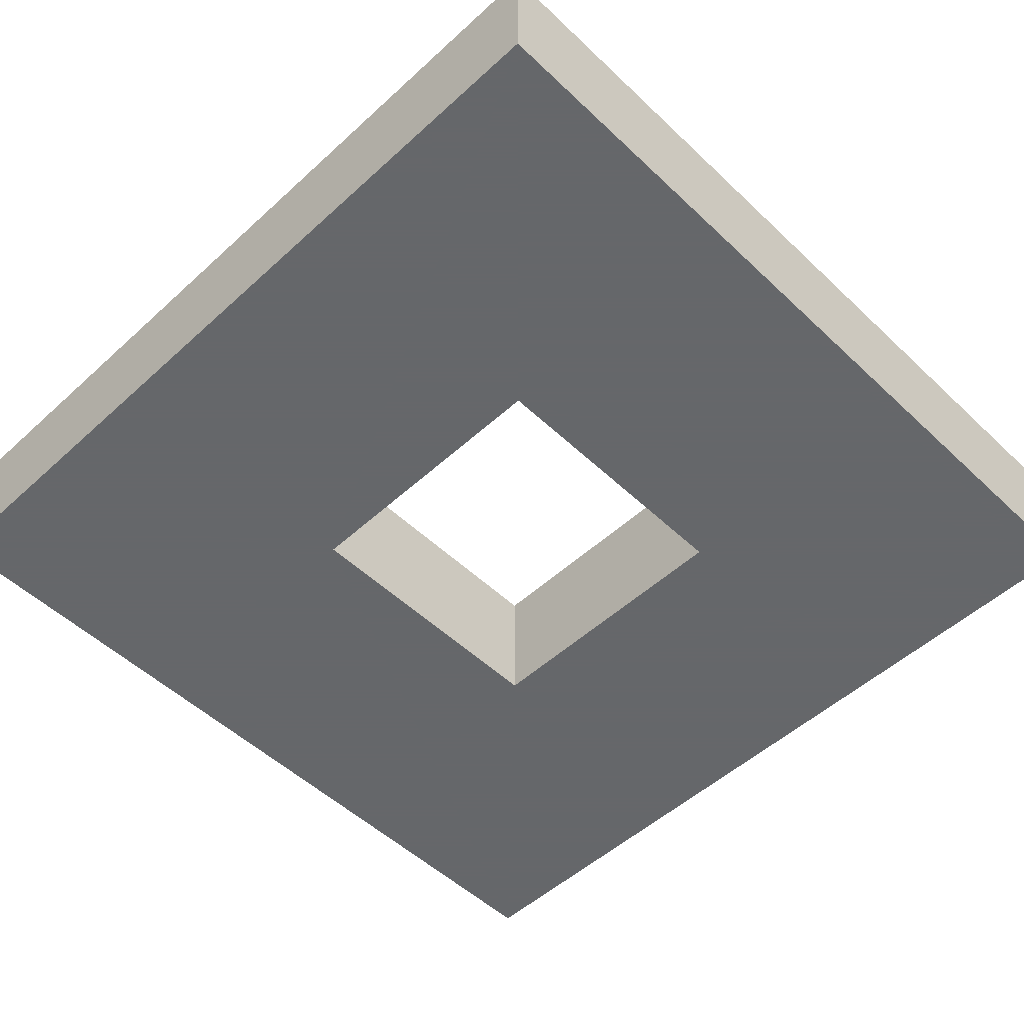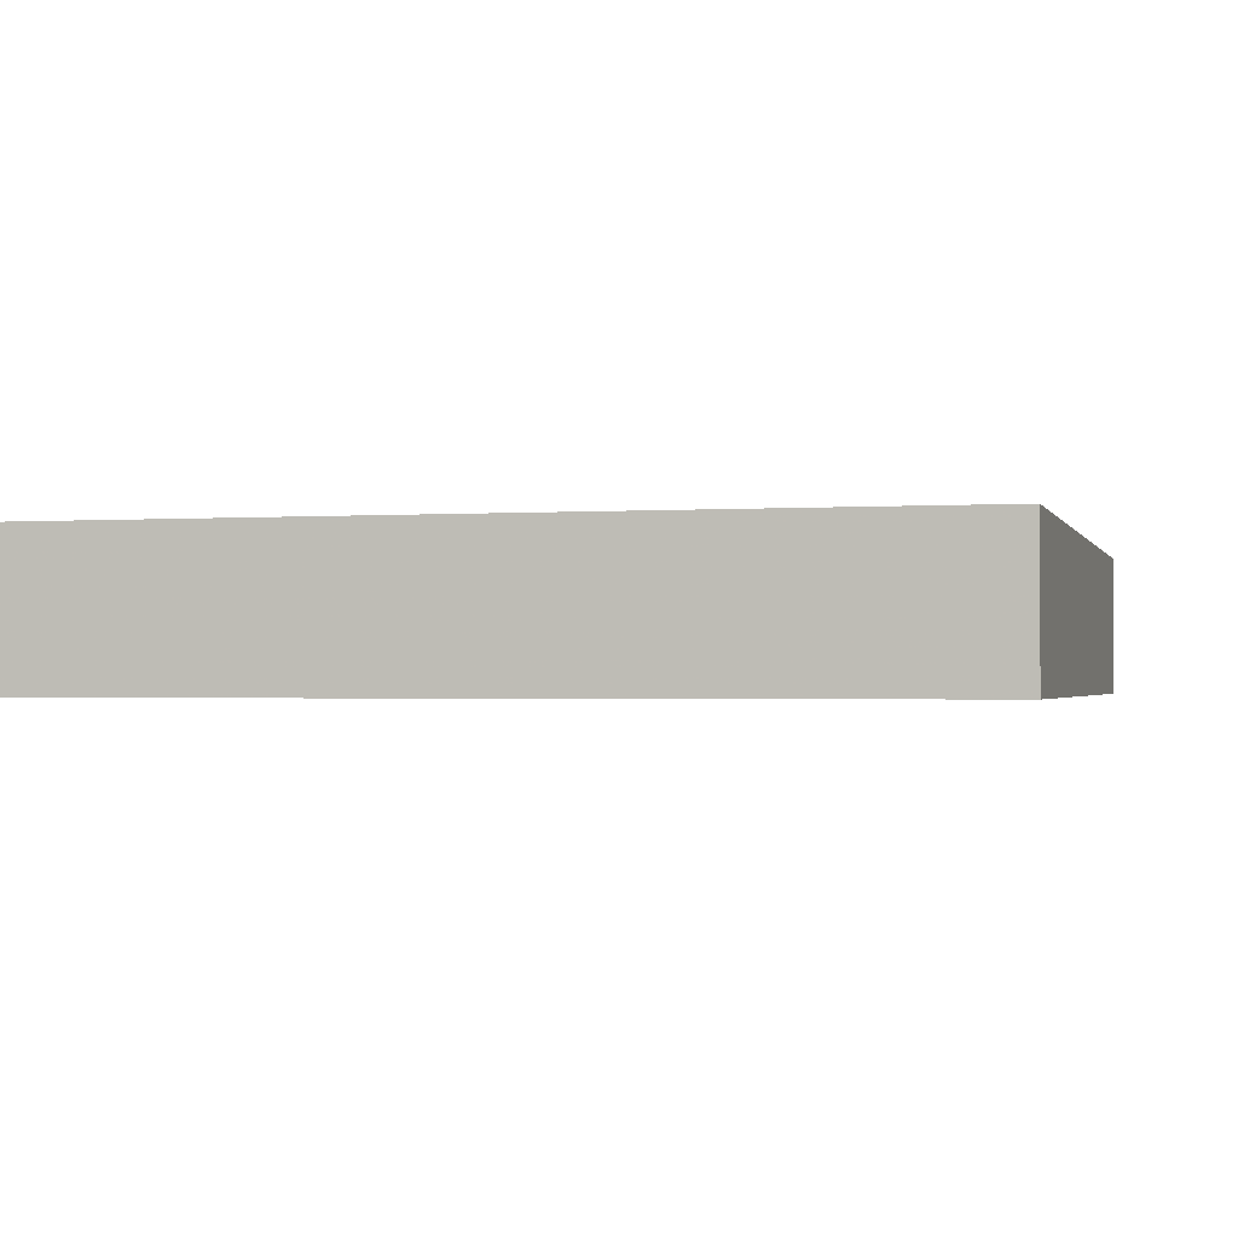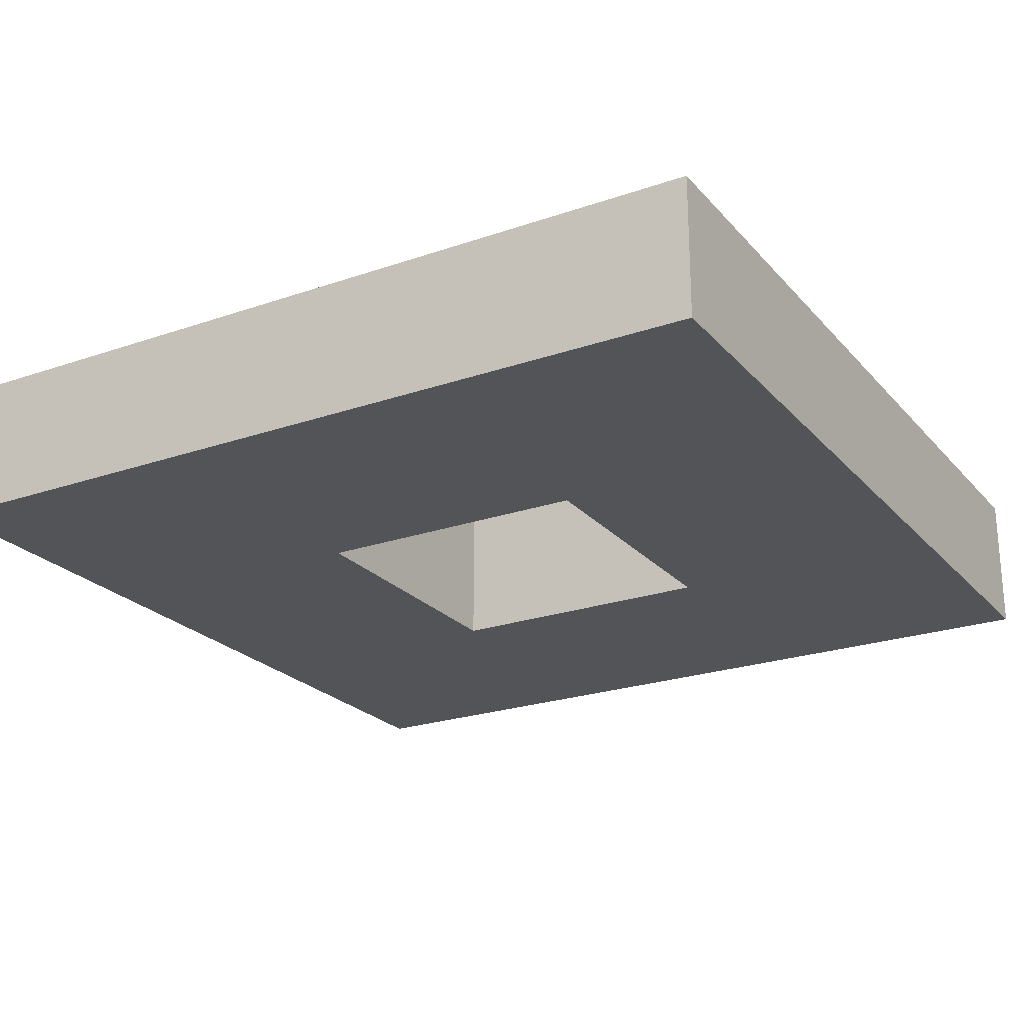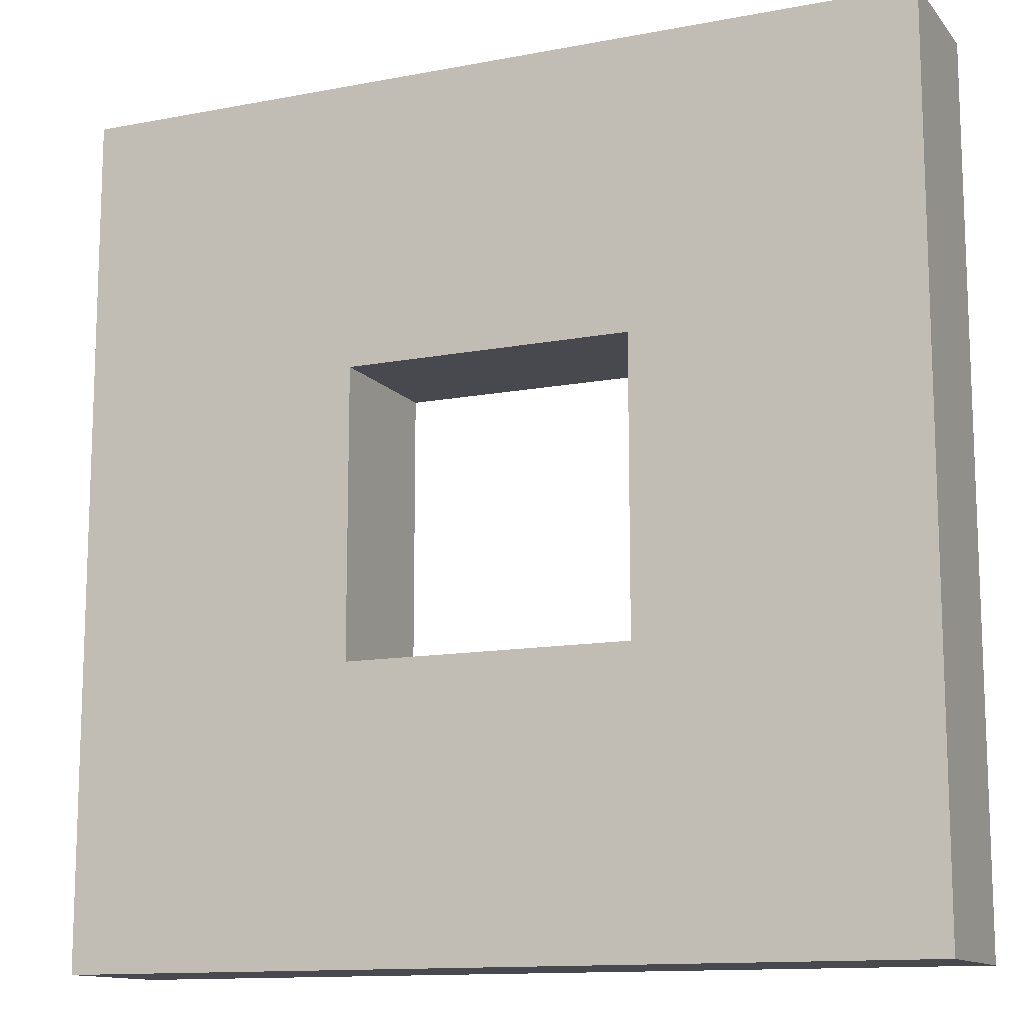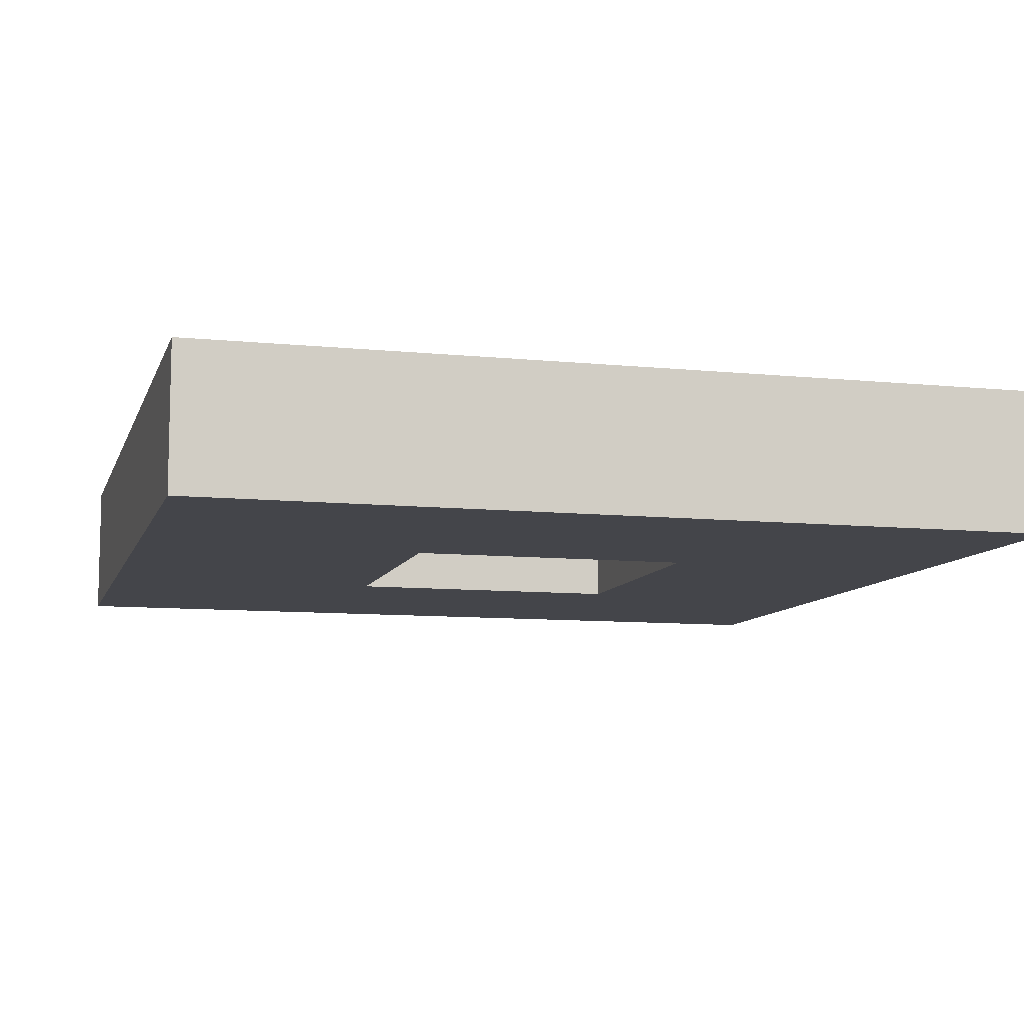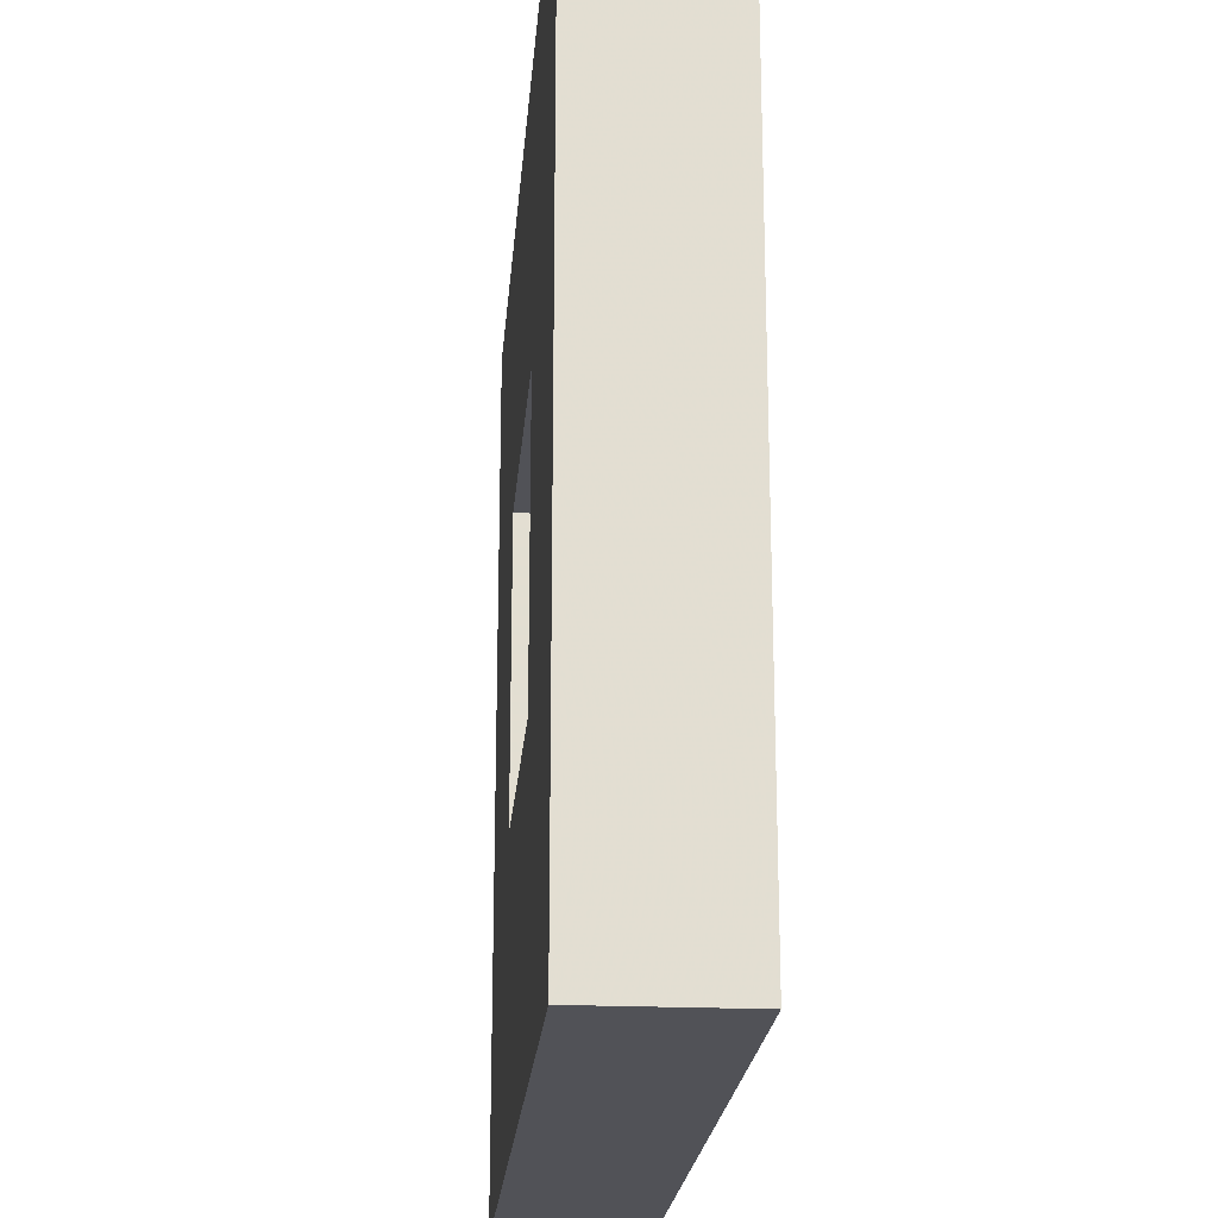
<metadata>
{"format":"obj","ext":"obj","renderer":"f3d","projection":"perspective","resolution":1024,"background":"white","views":[{"elev":-52.0,"azim":44.5,"up":"+Y"},{"elev":-1.4,"azim":-165.4,"up":"+Y"},{"elev":-23.4,"azim":30.2,"up":"+Y"},{"elev":-12.7,"azim":24.0,"up":"+Z"},{"elev":-9.3,"azim":-15.1,"up":"+Y"},{"elev":-21.4,"azim":85.4,"up":"+Z"}]}
</metadata>
<code>
g MeshBody1
v -300 -50 0
v -300 -50 600
v -300 50 0
v -300 50 600
v -96.83 -50 198.3
v -96.83 -50 398.3
v -96.83 50 198.3
v -96.83 50 398.3
v 103.2 -50 198.3
v 103.2 -50 398.3
v 103.2 50 198.3
v 103.2 50 398.3
v 300 -50 0
v 300 -50 600
v 300 50 0
v 300 50 600
f 10 6 12
f 12 6 8
f 6 5 8
f 8 5 7
f 5 9 7
f 7 9 11
f 9 10 11
f 11 10 12
f 10 14 6
f 6 14 2
f 6 2 1
f 14 10 13
f 13 10 9
f 13 9 5
f 13 5 1
f 1 5 6
f 3 1 4
f 4 1 2
f 8 16 12
f 12 16 15
f 12 15 11
f 11 15 7
f 7 15 3
f 7 3 8
f 8 3 4
f 8 4 16
f 13 15 14
f 14 15 16
f 16 4 14
f 14 4 2
f 13 1 15
f 15 1 3

</code>
